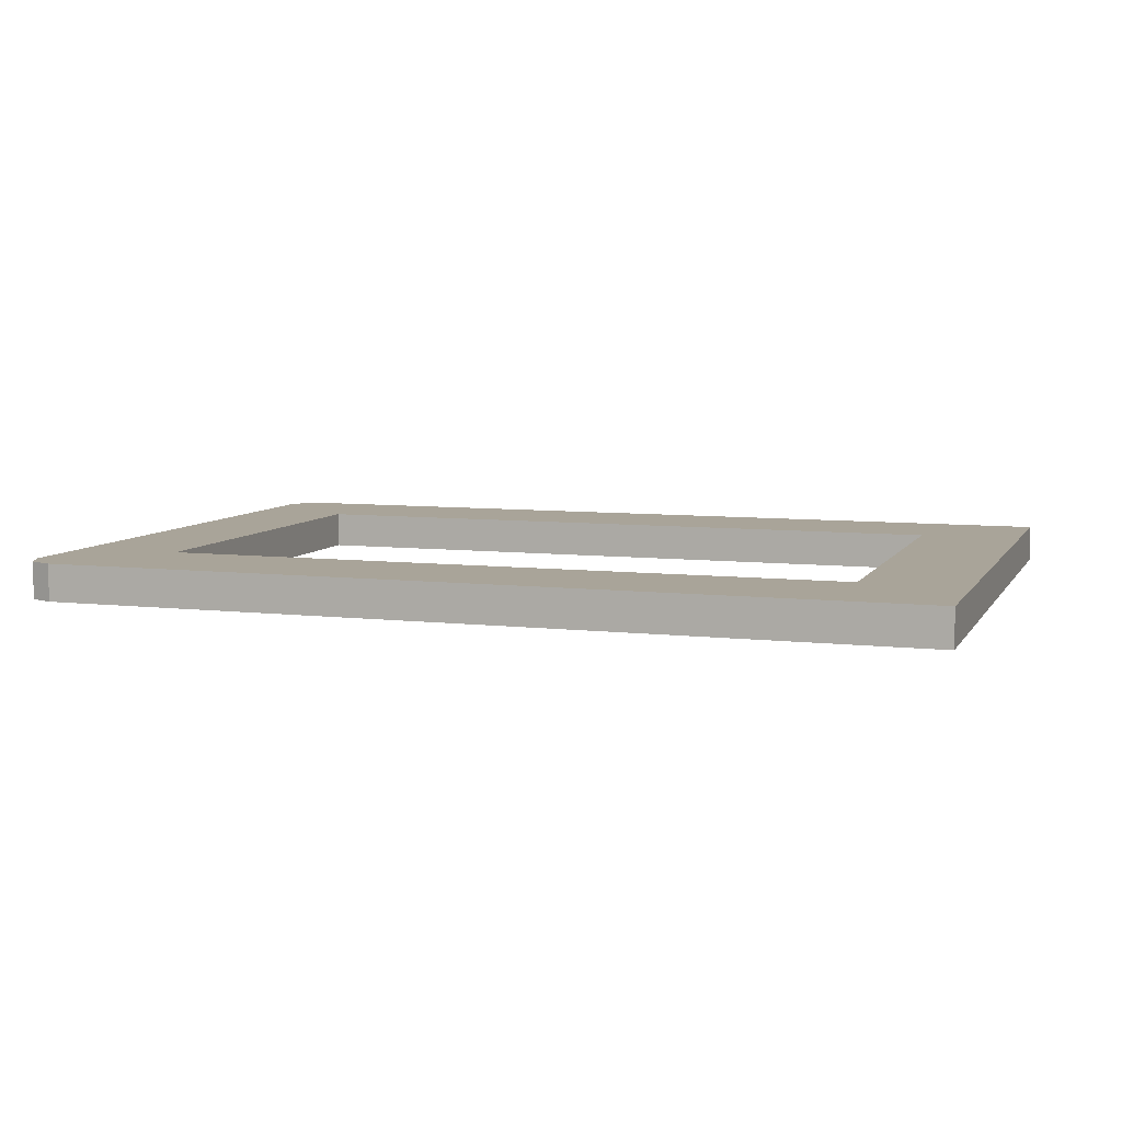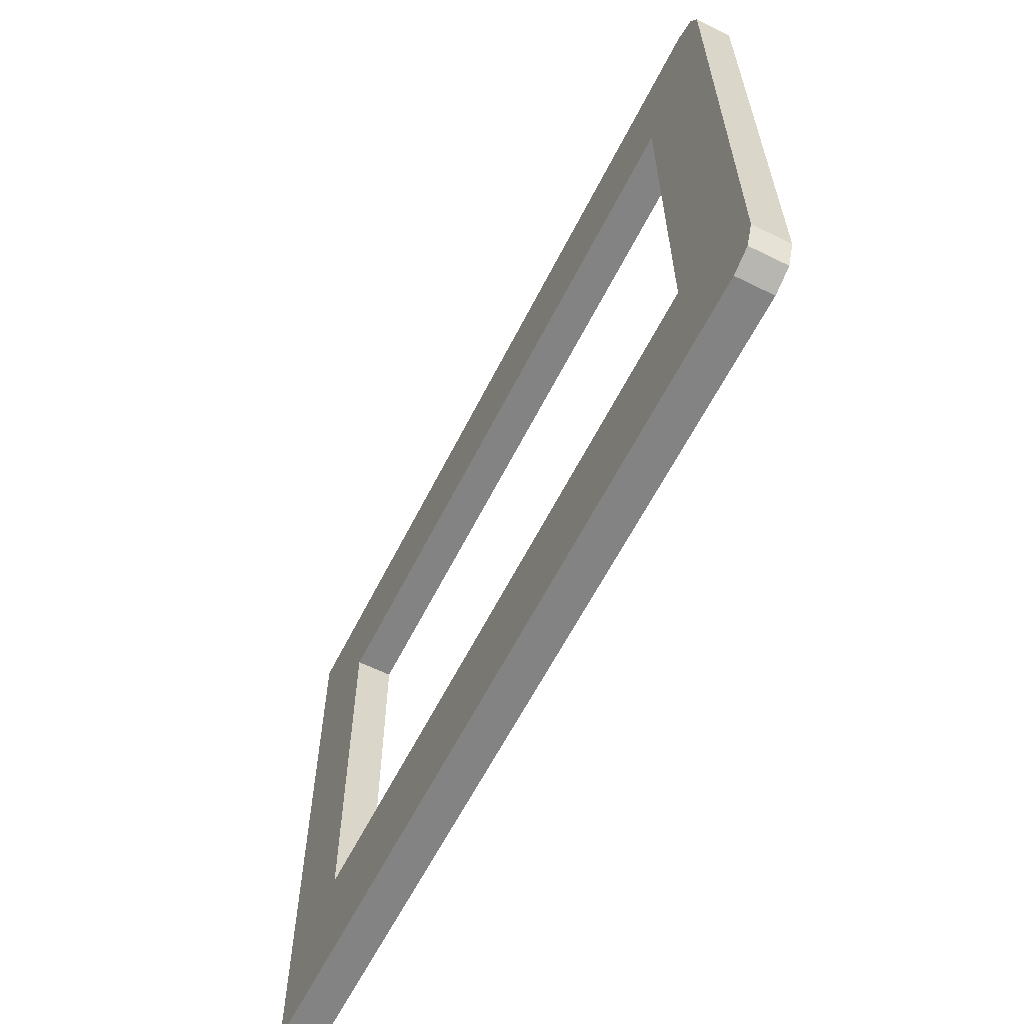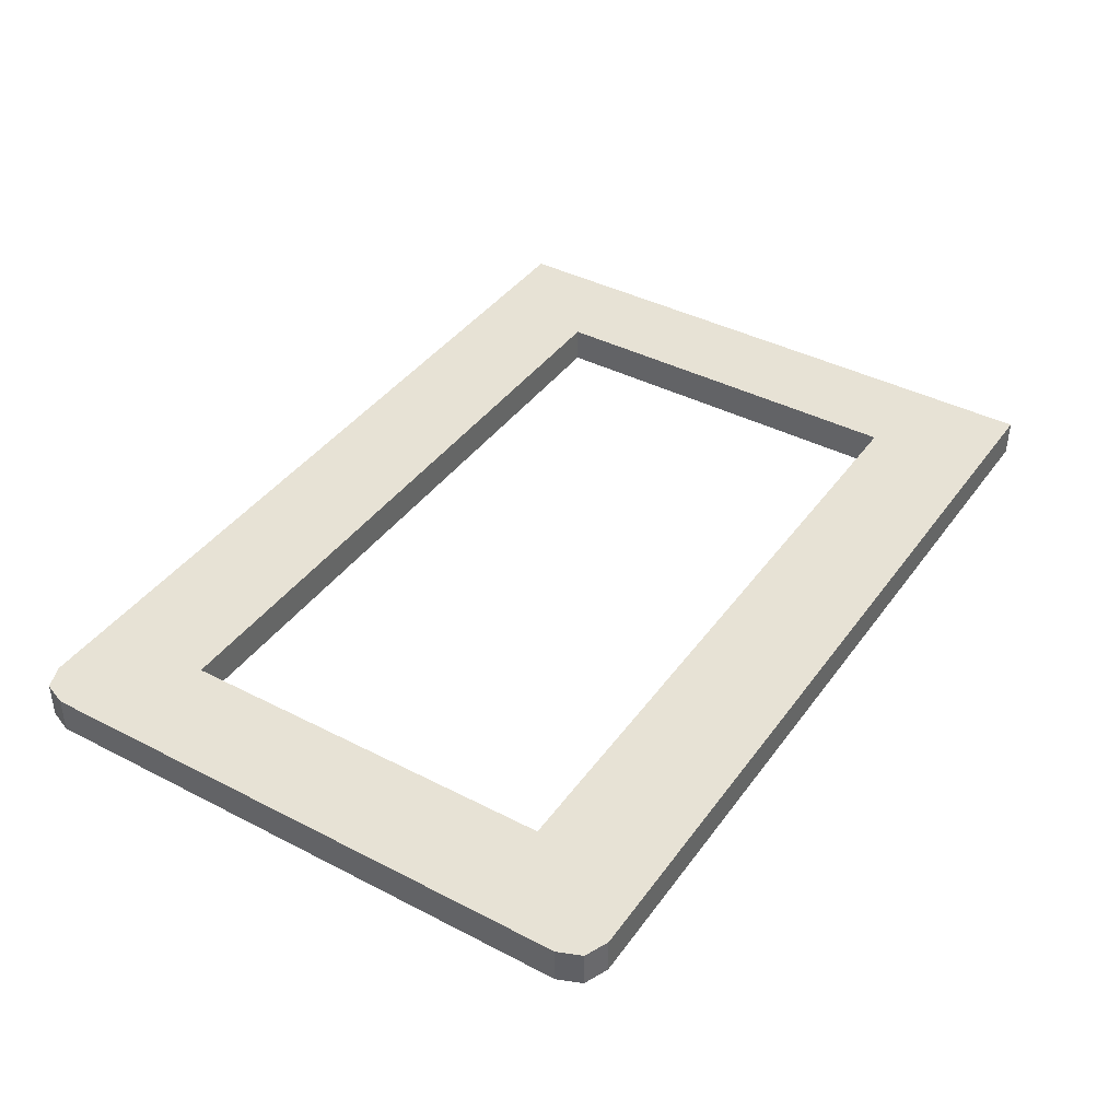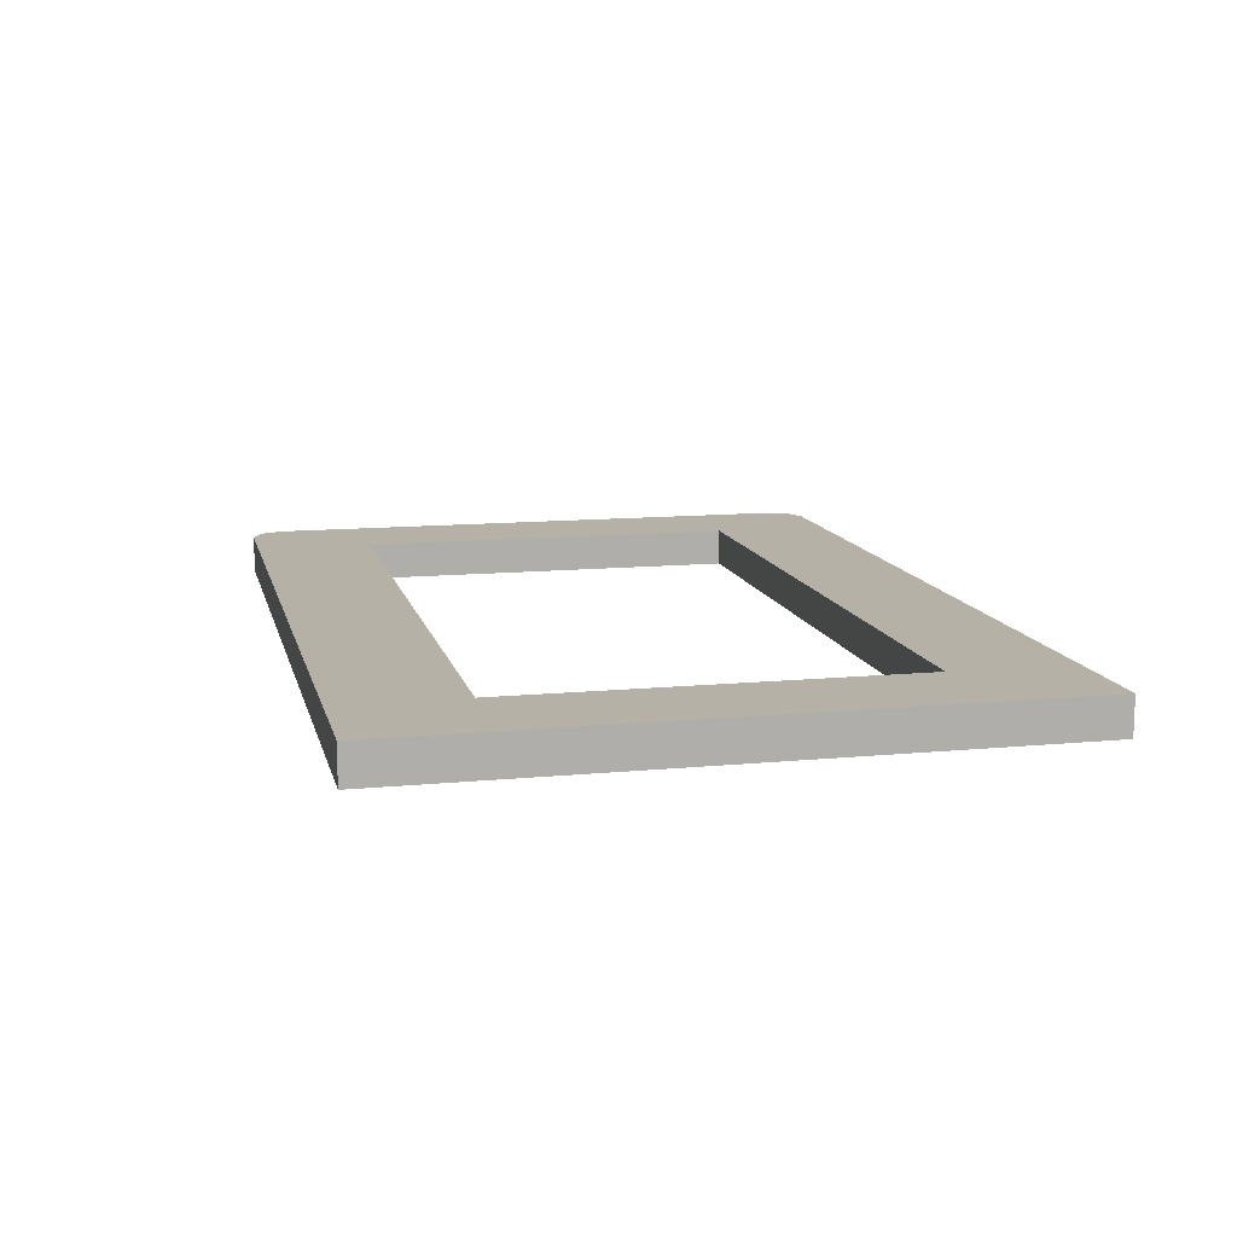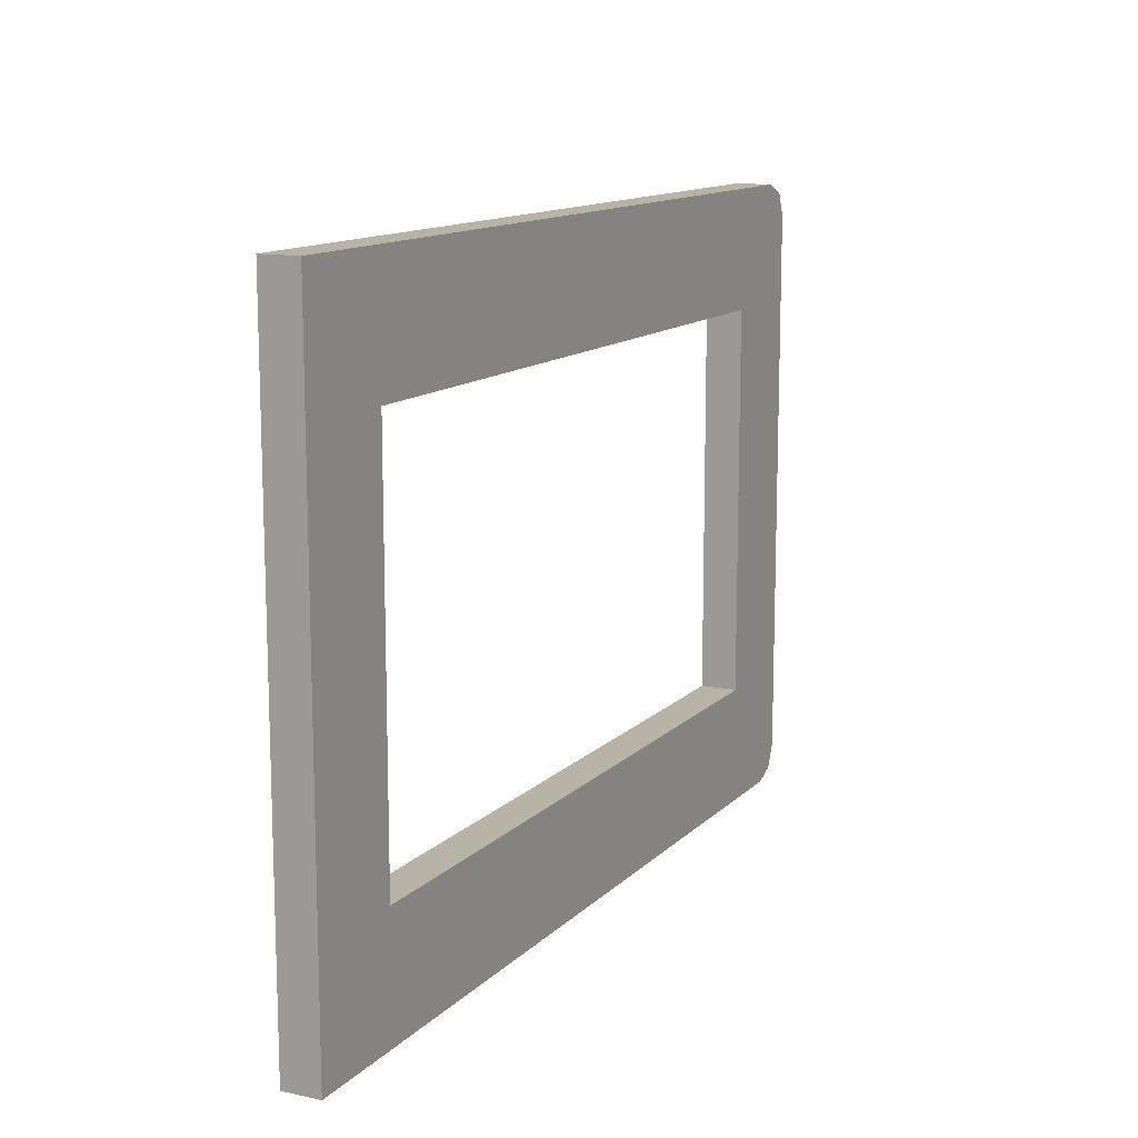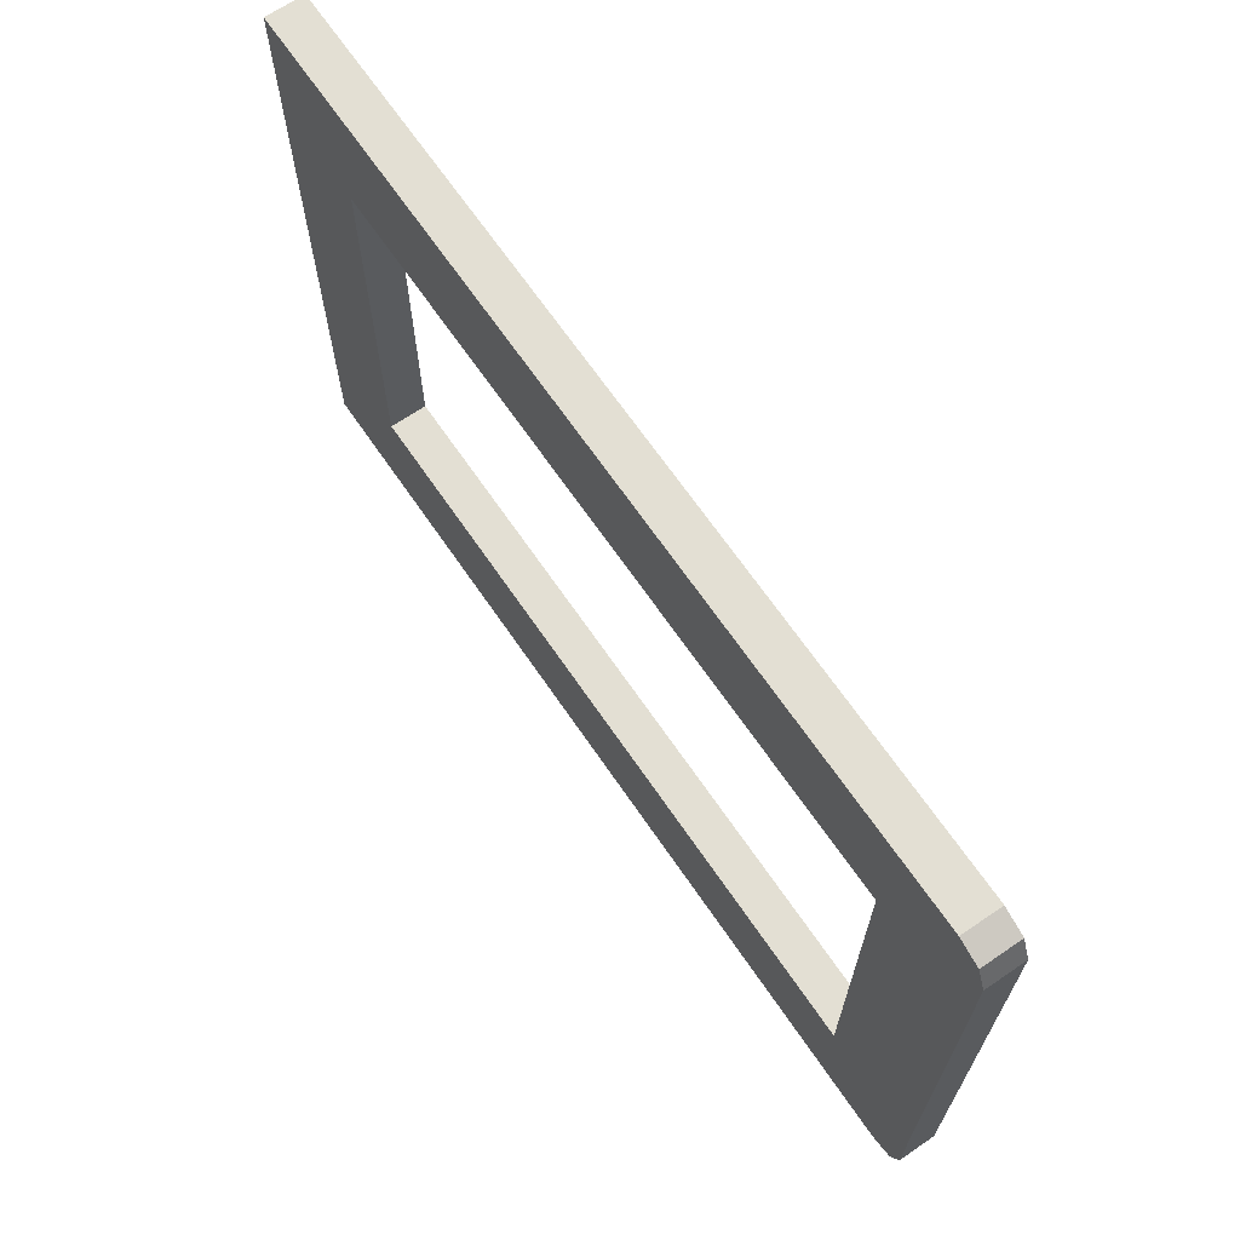
<metadata>
{"format":"obj","ext":"obj","renderer":"f3d","projection":"perspective","resolution":1024,"background":"white","views":[{"elev":7.3,"azim":18.5,"up":"+Z"},{"elev":-61.1,"azim":-116.7,"up":"+Y"},{"elev":40.5,"azim":-57.6,"up":"+Z"},{"elev":12.1,"azim":77.0,"up":"+Z"},{"elev":12.7,"azim":116.5,"up":"+Y"},{"elev":67.1,"azim":-124.3,"up":"+Y"}]}
</metadata>
<code>
o Microwave_Old_B_Cube.156
v 8.637 0.4719 3.73
v 8.637 0.02021 3.73
v 8.637 0.4719 3.757
v 8.637 0.02021 3.757
v 8.562 0.1057 3.73
v 8.562 0.3864 3.73
v 8.064 0.1057 3.73
v 8.064 0.3864 3.73
v 8.064 0.1057 3.757
v 8.064 0.3864 3.757
v 8.562 0.1057 3.757
v 8.562 0.3864 3.757
v 7.988 0.4481 3.73
v 8.012 0.4719 3.73
v 8.004 0.4541 3.73
v 7.995 0.465 3.73
v 8.012 0.02021 3.73
v 7.988 0.04402 3.73
v 8.004 0.03801 3.73
v 7.995 0.02718 3.73
v 8.012 0.4719 3.757
v 7.988 0.4481 3.757
v 8.004 0.4541 3.757
v 7.995 0.465 3.757
v 7.988 0.04402 3.757
v 8.012 0.02021 3.757
v 8.004 0.03801 3.757
v 7.995 0.02718 3.757
f 1 2 5 6
f 12 3 21 23 10
f 6 12 10 8
f 5 7 9 11
f 11 4 3 12
f 10 23 22 25 27 9
f 2 17 19 7 5
f 1 3 4 2
f 14 21 3 1
f 7 19 18 13 15 8
f 10 9 7 8
f 6 5 11 12
f 9 27 26 4 11
f 2 4 26 17
f 18 25 22 13
f 13 16 15
f 16 14 15
f 17 20 19
f 20 18 19
f 21 24 23
f 24 22 23
f 25 28 27
f 28 26 27
f 13 22 24 16
f 16 24 21 14
f 17 26 28 20
f 20 28 25 18
f 8 15 14 1 6

</code>
